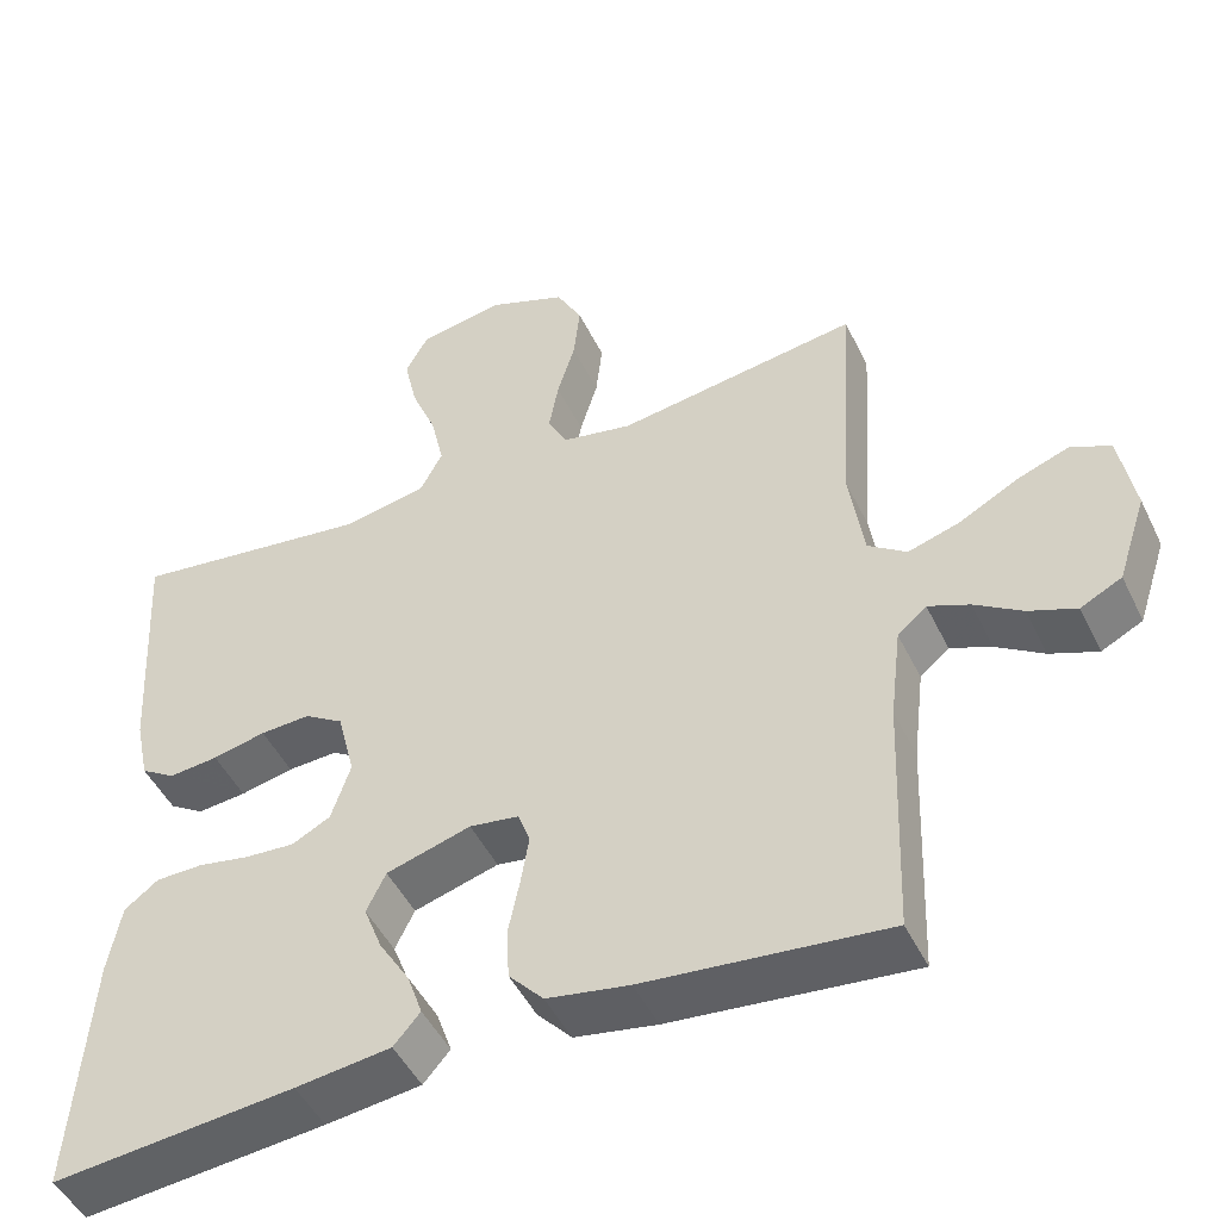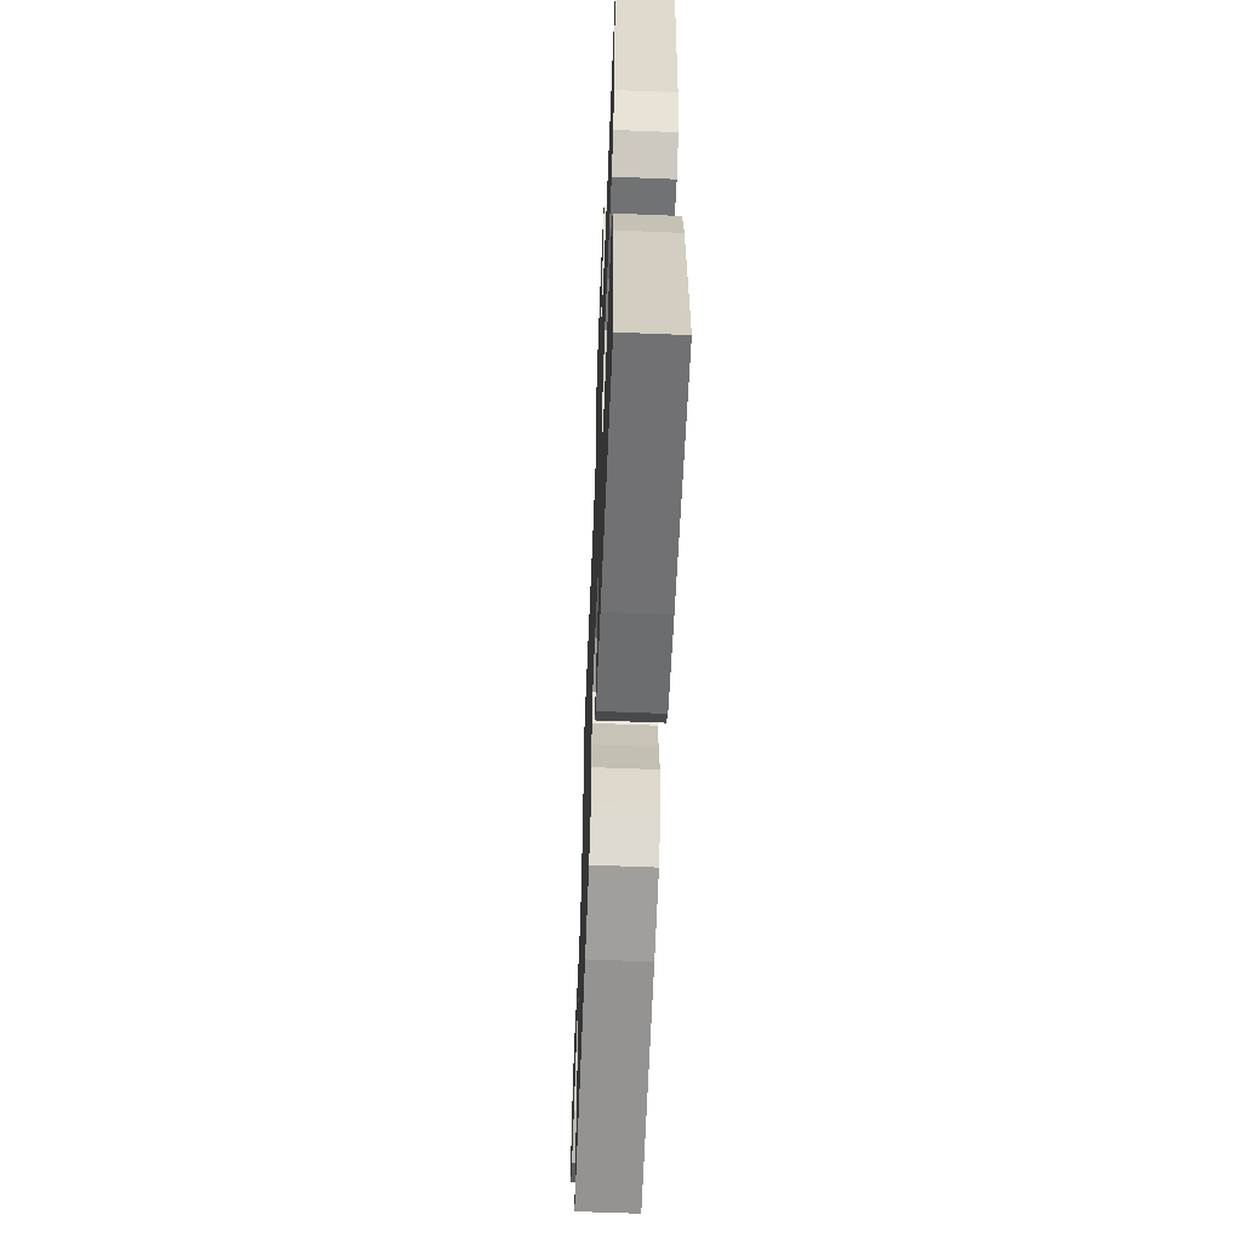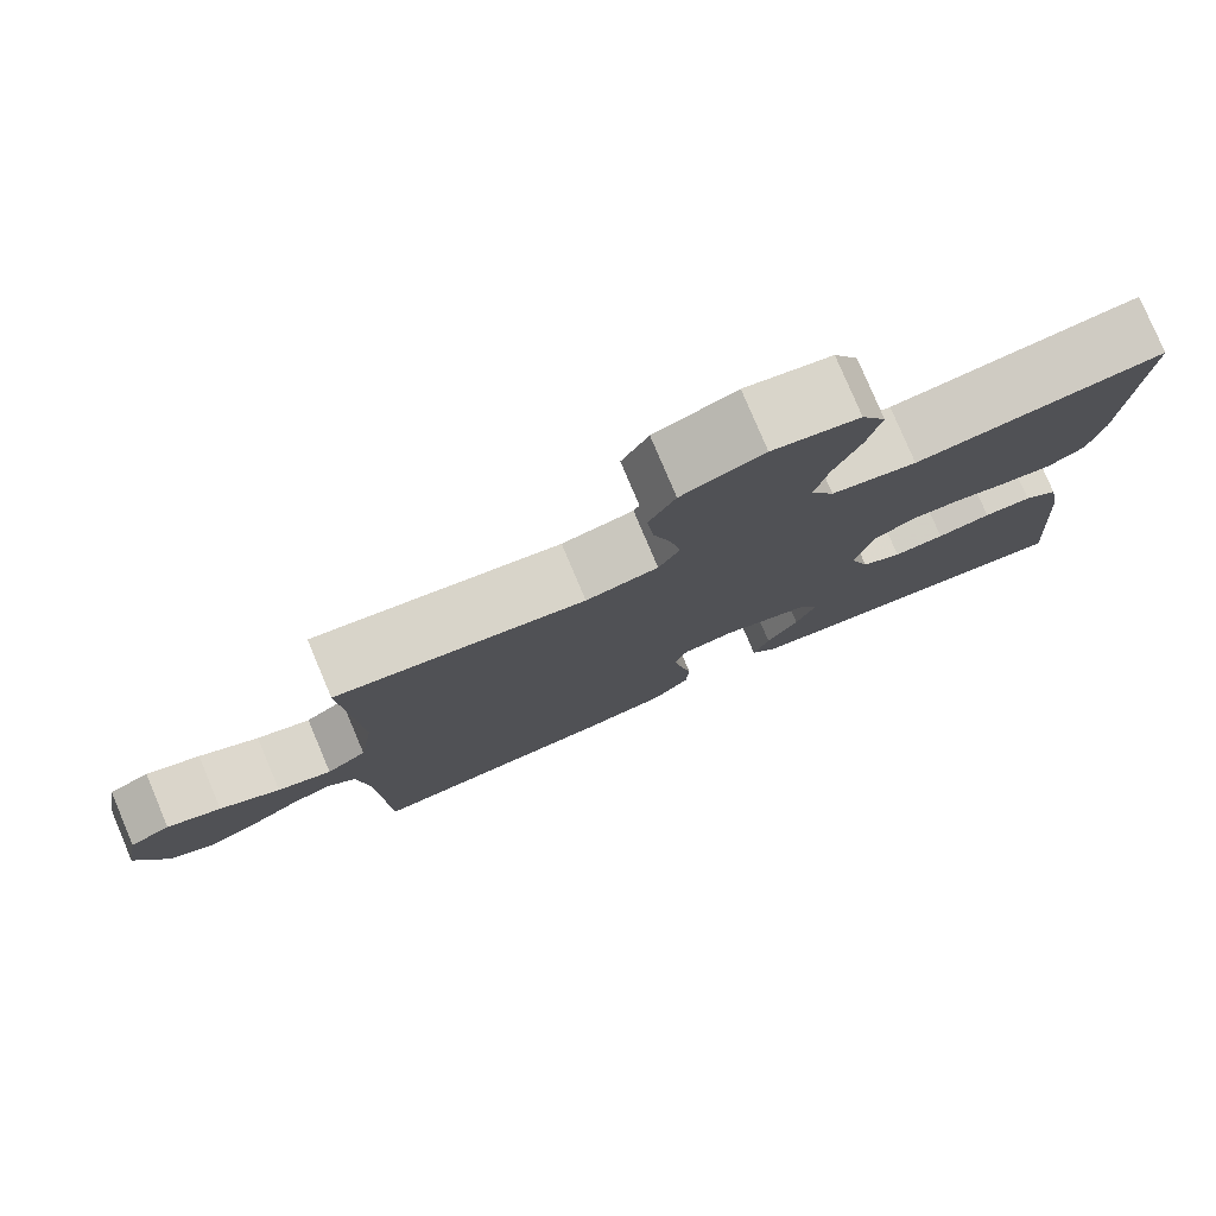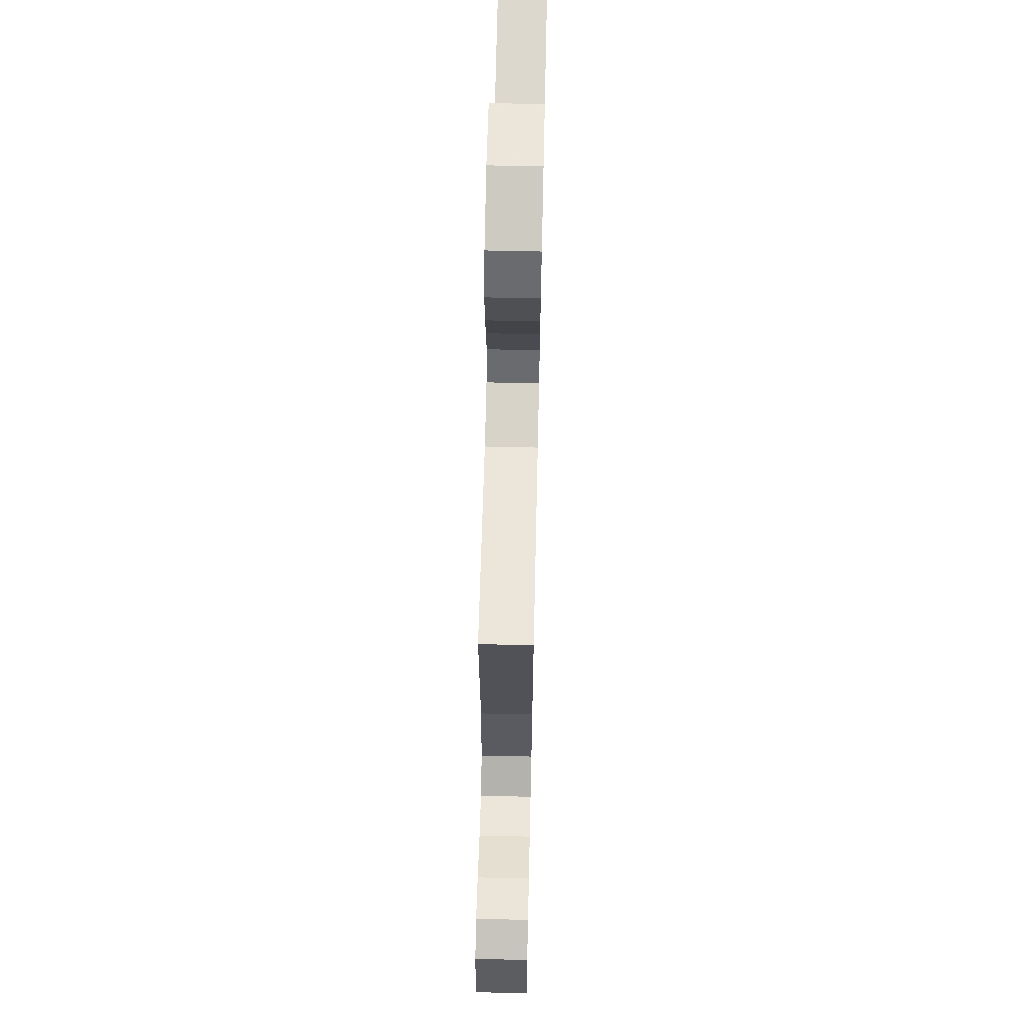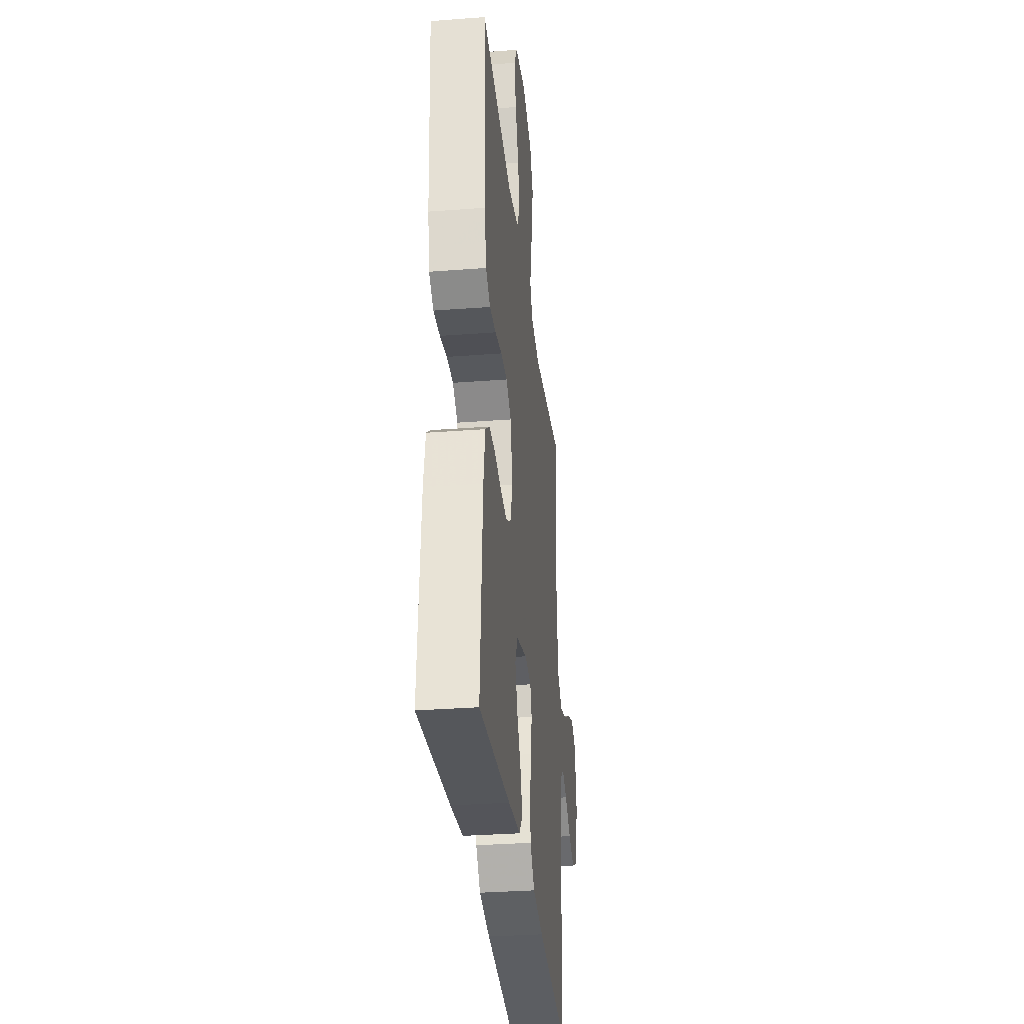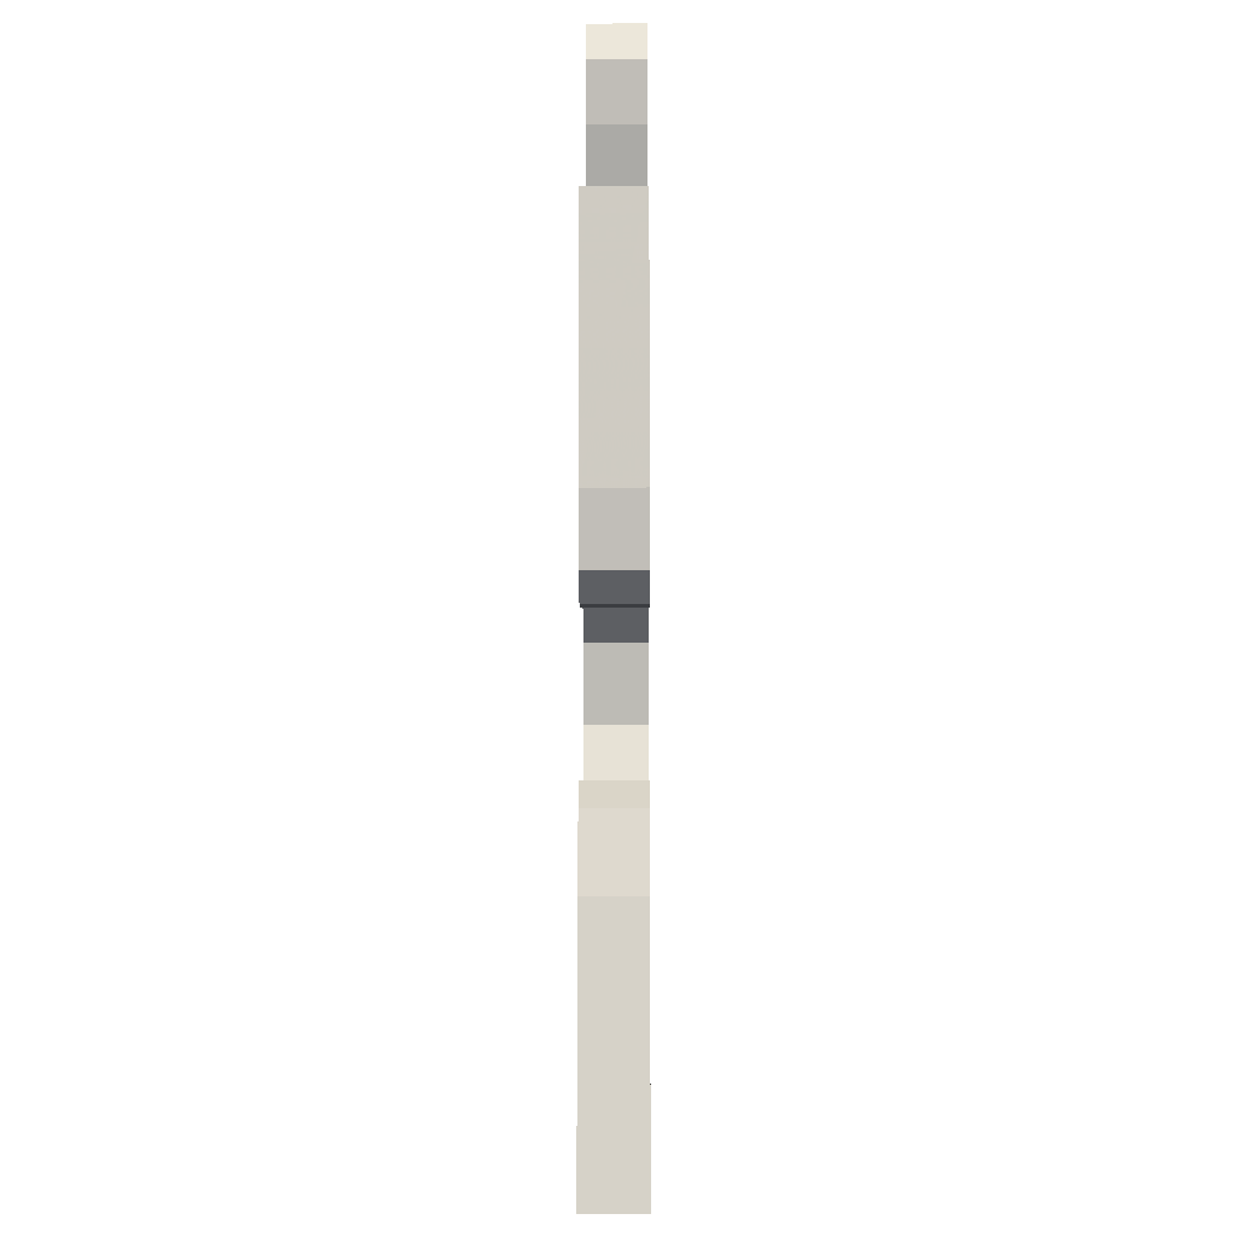
<metadata>
{"format":"obj","ext":"obj","renderer":"f3d","projection":"perspective","resolution":1024,"background":"white","views":[{"elev":-47.7,"azim":25.0,"up":"+Z"},{"elev":-61.1,"azim":-92.4,"up":"+Z"},{"elev":79.0,"azim":157.1,"up":"+Z"},{"elev":65.0,"azim":91.3,"up":"+Z"},{"elev":-32.2,"azim":-83.9,"up":"+Z"},{"elev":-8.2,"azim":-89.6,"up":"+Z"}]}
</metadata>
<code>
v -0.5 0.07 0.5
v -0.2 0.07 0.461
v -0.097 0.07 0.481
v -0.069 0.07 0.534
v -0.085 0.07 0.605
v -0.117 0.07 0.683
v -0.133 0.07 0.754
v -0.104 0.07 0.806
v 0 0.07 0.825
v 0.098 0.07 0.787
v 0.13 0.07 0.728
v 0.122 0.07 0.656
v 0.1 0.07 0.583
v 0.088 0.07 0.518
v 0.113 0.07 0.472
v 0.2 0.07 0.455
v 0.5 0.07 0.5
v 0.481 0.07 0.2
v 0.499 0.07 0.079
v 0.547 0.07 0.045
v 0.612 0.07 0.065
v 0.684 0.07 0.104
v 0.749 0.07 0.128
v 0.798 0.07 0.105
v 0.817 0.07 0
v 0.781 0.07 -0.109
v 0.73 0.07 -0.135
v 0.671 0.07 -0.112
v 0.612 0.07 -0.074
v 0.561 0.07 -0.053
v 0.525 0.07 -0.084
v 0.511 0.07 -0.2
v 0.5 0.07 -0.5
v 0.2 0.07 -0.47
v 0.098 0.07 -0.452
v 0.055 0.07 -0.405
v 0.052 0.07 -0.341
v 0.066 0.07 -0.273
v 0.076 0.07 -0.213
v 0.061 0.07 -0.172
v 0 0.07 -0.163
v -0.105 0.07 -0.194
v -0.129 0.07 -0.243
v -0.106 0.07 -0.302
v -0.068 0.07 -0.363
v -0.049 0.07 -0.417
v -0.082 0.07 -0.455
v -0.2 0.07 -0.47
v -0.5 0.07 -0.5
v -0.478 0.07 -0.2
v -0.462 0.07 -0.114
v -0.42 0.07 -0.082
v -0.362 0.07 -0.081
v -0.297 0.07 -0.093
v -0.236 0.07 -0.097
v -0.188 0.07 -0.072
v -0.164 0.07 0
v -0.186 0.07 0.087
v -0.234 0.07 0.117
v -0.296 0.07 0.114
v -0.362 0.07 0.099
v -0.423 0.07 0.093
v -0.466 0.07 0.12
v -0.483 0.07 0.2
v -0.5 0 0.5
v -0.2 0 0.461
v -0.097 0 0.481
v -0.069 0 0.534
v -0.085 0 0.605
v -0.117 0 0.683
v -0.133 0 0.754
v -0.104 0 0.806
v 0 0 0.825
v 0.098 0 0.787
v 0.13 0 0.728
v 0.122 0 0.656
v 0.1 0 0.583
v 0.088 0 0.518
v 0.113 0 0.472
v 0.2 0 0.455
v 0.5 0 0.5
v 0.481 0 0.2
v 0.499 0 0.079
v 0.547 0 0.045
v 0.612 0 0.065
v 0.684 0 0.104
v 0.749 0 0.128
v 0.798 0 0.105
v 0.817 0 0
v 0.781 0 -0.109
v 0.73 0 -0.135
v 0.671 0 -0.112
v 0.612 0 -0.074
v 0.561 0 -0.053
v 0.525 0 -0.084
v 0.511 0 -0.2
v 0.5 0 -0.5
v 0.2 0 -0.47
v 0.098 0 -0.452
v 0.055 0 -0.405
v 0.052 0 -0.341
v 0.066 0 -0.273
v 0.076 0 -0.213
v 0.061 0 -0.172
v 0 0 -0.163
v -0.105 0 -0.194
v -0.129 0 -0.243
v -0.106 0 -0.302
v -0.068 0 -0.363
v -0.049 0 -0.417
v -0.082 0 -0.455
v -0.2 0 -0.47
v -0.5 0 -0.5
v -0.478 0 -0.2
v -0.462 0 -0.114
v -0.42 0 -0.082
v -0.362 0 -0.081
v -0.297 0 -0.093
v -0.236 0 -0.097
v -0.188 0 -0.072
v -0.164 0 0
v -0.186 0 0.087
v -0.234 0 0.117
v -0.296 0 0.114
v -0.362 0 0.099
v -0.423 0 0.093
v -0.466 0 0.12
v -0.483 0 0.2
f 64 1 2
f 63 64 2
f 62 63 2
f 61 62 2
f 60 61 2
f 59 60 2 3
f 58 59 3 4
f 57 58 4
f 52 53 54
f 51 52 54
f 50 51 54
f 49 50 54
f 48 49 54
f 47 48 54
f 46 47 54
f 45 46 54
f 44 45 54
f 43 44 54 55
f 42 43 55 56
f 36 37 38
f 35 36 38
f 34 35 38
f 33 34 38
f 32 33 38
f 31 32 38 39
f 30 31 39 40
f 27 28 29
f 26 27 29
f 25 26 29
f 24 25 29
f 23 24 29
f 22 23 29
f 21 22 29
f 20 21 29 30
f 30 40 41
f 20 30 41
f 19 20 41
f 16 17 18
f 42 56 57
f 41 42 57
f 19 41 57
f 18 19 57
f 16 18 57
f 15 16 57
f 11 12 13
f 10 11 13
f 9 10 13
f 8 9 13
f 7 8 13
f 6 7 13
f 5 6 13
f 14 15 57 4
f 4 5 13 14
f 66 65 128
f 66 128 127
f 66 127 126
f 66 126 125
f 66 125 124
f 67 66 124 123
f 68 67 123 122
f 68 122 121
f 118 117 116
f 118 116 115
f 118 115 114
f 118 114 113
f 118 113 112
f 118 112 111
f 118 111 110
f 118 110 109
f 118 109 108
f 119 118 108 107
f 120 119 107 106
f 102 101 100
f 102 100 99
f 102 99 98
f 102 98 97
f 102 97 96
f 103 102 96 95
f 104 103 95 94
f 93 92 91
f 93 91 90
f 93 90 89
f 93 89 88
f 93 88 87
f 93 87 86
f 93 86 85
f 94 93 85 84
f 105 104 94
f 105 94 84
f 105 84 83
f 82 81 80
f 121 120 106
f 121 106 105
f 121 105 83
f 121 83 82
f 121 82 80
f 121 80 79
f 77 76 75
f 77 75 74
f 77 74 73
f 77 73 72
f 77 72 71
f 77 71 70
f 77 70 69
f 68 121 79 78
f 78 77 69 68
f 1 65 66 2
f 2 66 67 3
f 3 67 68 4
f 4 68 69 5
f 5 69 70 6
f 6 70 71 7
f 7 71 72 8
f 8 72 73 9
f 9 73 74 10
f 10 74 75 11
f 11 75 76 12
f 12 76 77 13
f 13 77 78 14
f 14 78 79 15
f 15 79 80 16
f 16 80 81 17
f 17 81 82 18
f 18 82 83 19
f 19 83 84 20
f 20 84 85 21
f 21 85 86 22
f 22 86 87 23
f 23 87 88 24
f 24 88 89 25
f 25 89 90 26
f 26 90 91 27
f 27 91 92 28
f 28 92 93 29
f 29 93 94 30
f 30 94 95 31
f 31 95 96 32
f 32 96 97 33
f 33 97 98 34
f 34 98 99 35
f 35 99 100 36
f 36 100 101 37
f 37 101 102 38
f 38 102 103 39
f 39 103 104 40
f 40 104 105 41
f 41 105 106 42
f 42 106 107 43
f 43 107 108 44
f 44 108 109 45
f 45 109 110 46
f 46 110 111 47
f 47 111 112 48
f 48 112 113 49
f 49 113 114 50
f 50 114 115 51
f 51 115 116 52
f 52 116 117 53
f 53 117 118 54
f 54 118 119 55
f 55 119 120 56
f 56 120 121 57
f 57 121 122 58
f 58 122 123 59
f 59 123 124 60
f 60 124 125 61
f 61 125 126 62
f 62 126 127 63
f 63 127 128 64
f 64 128 65 1

</code>
